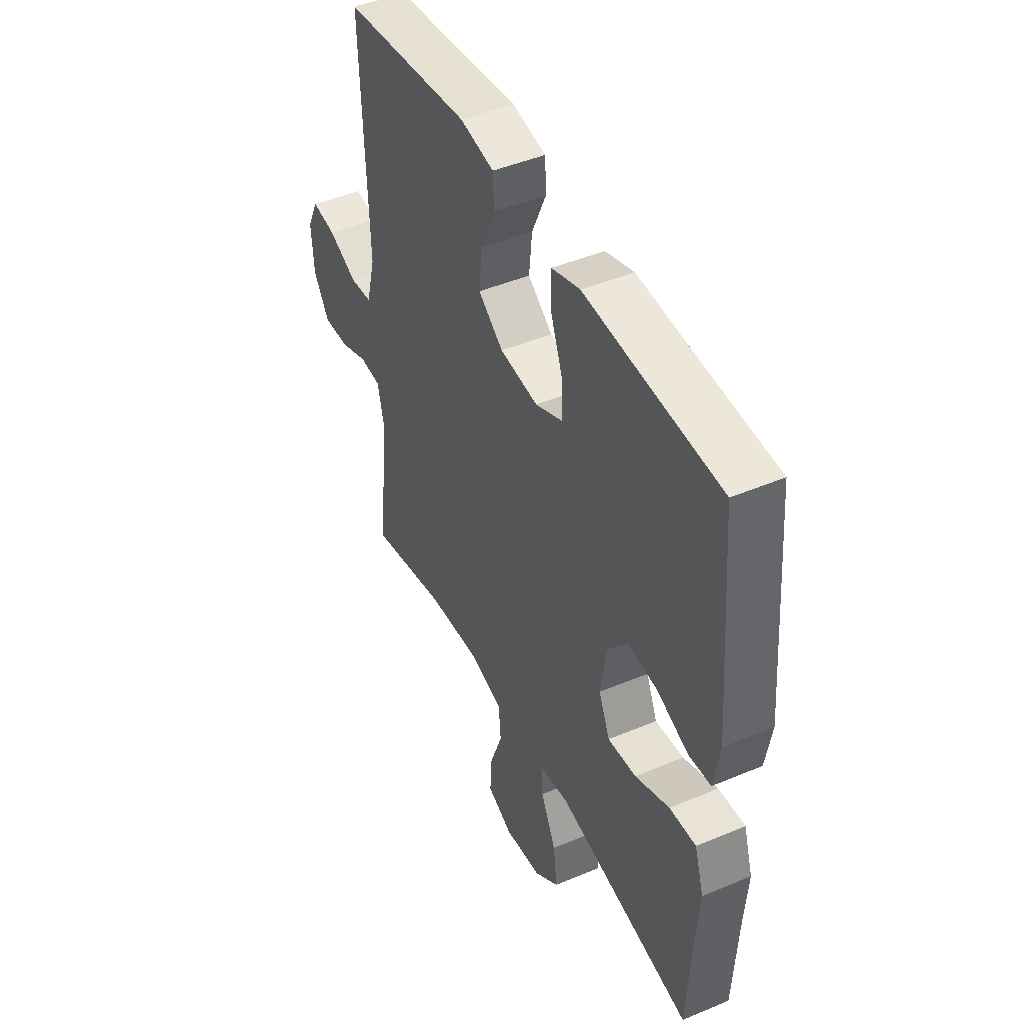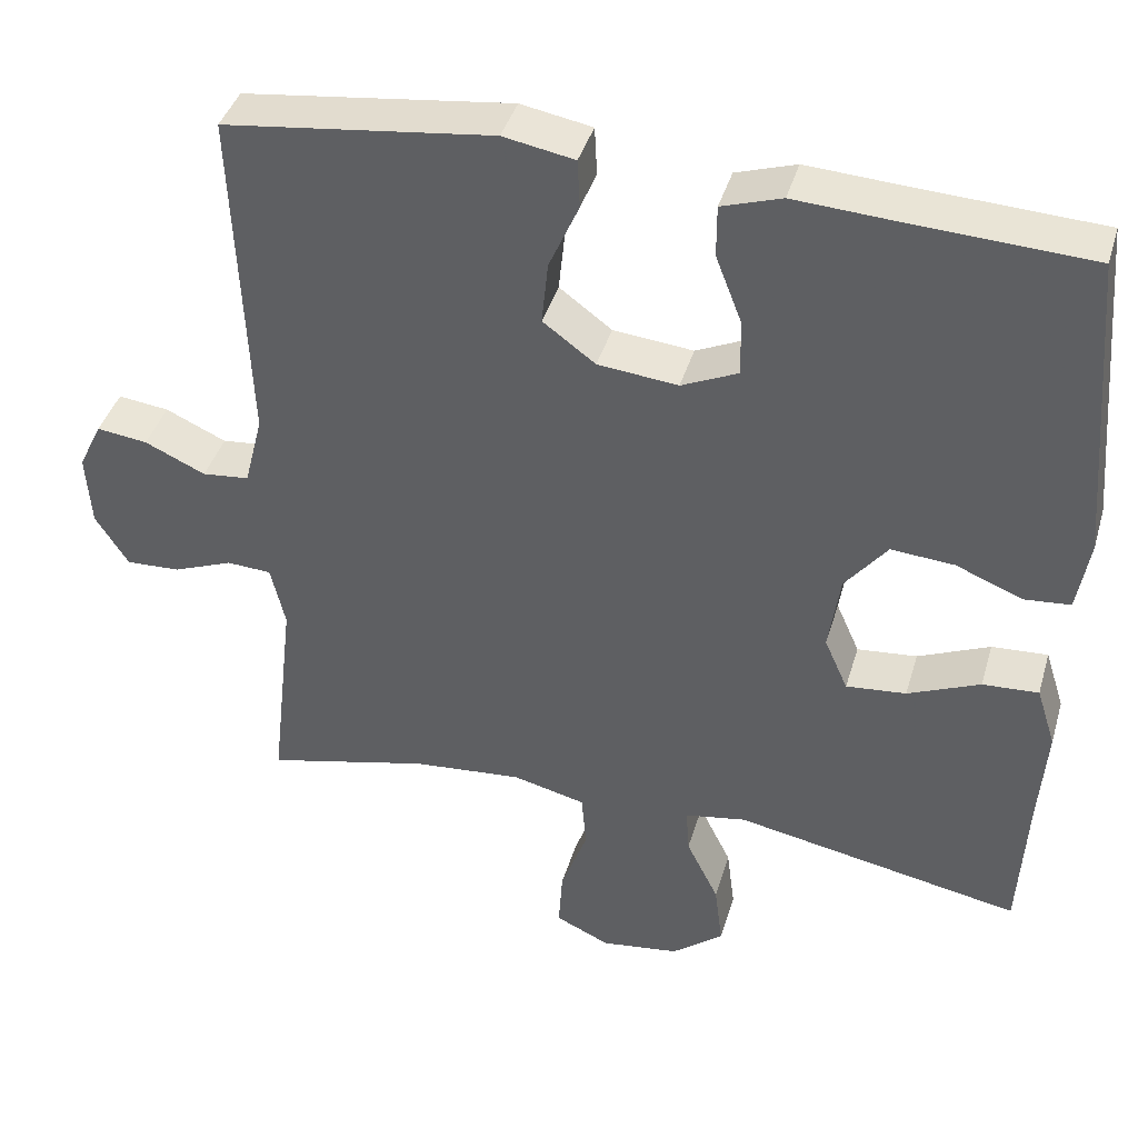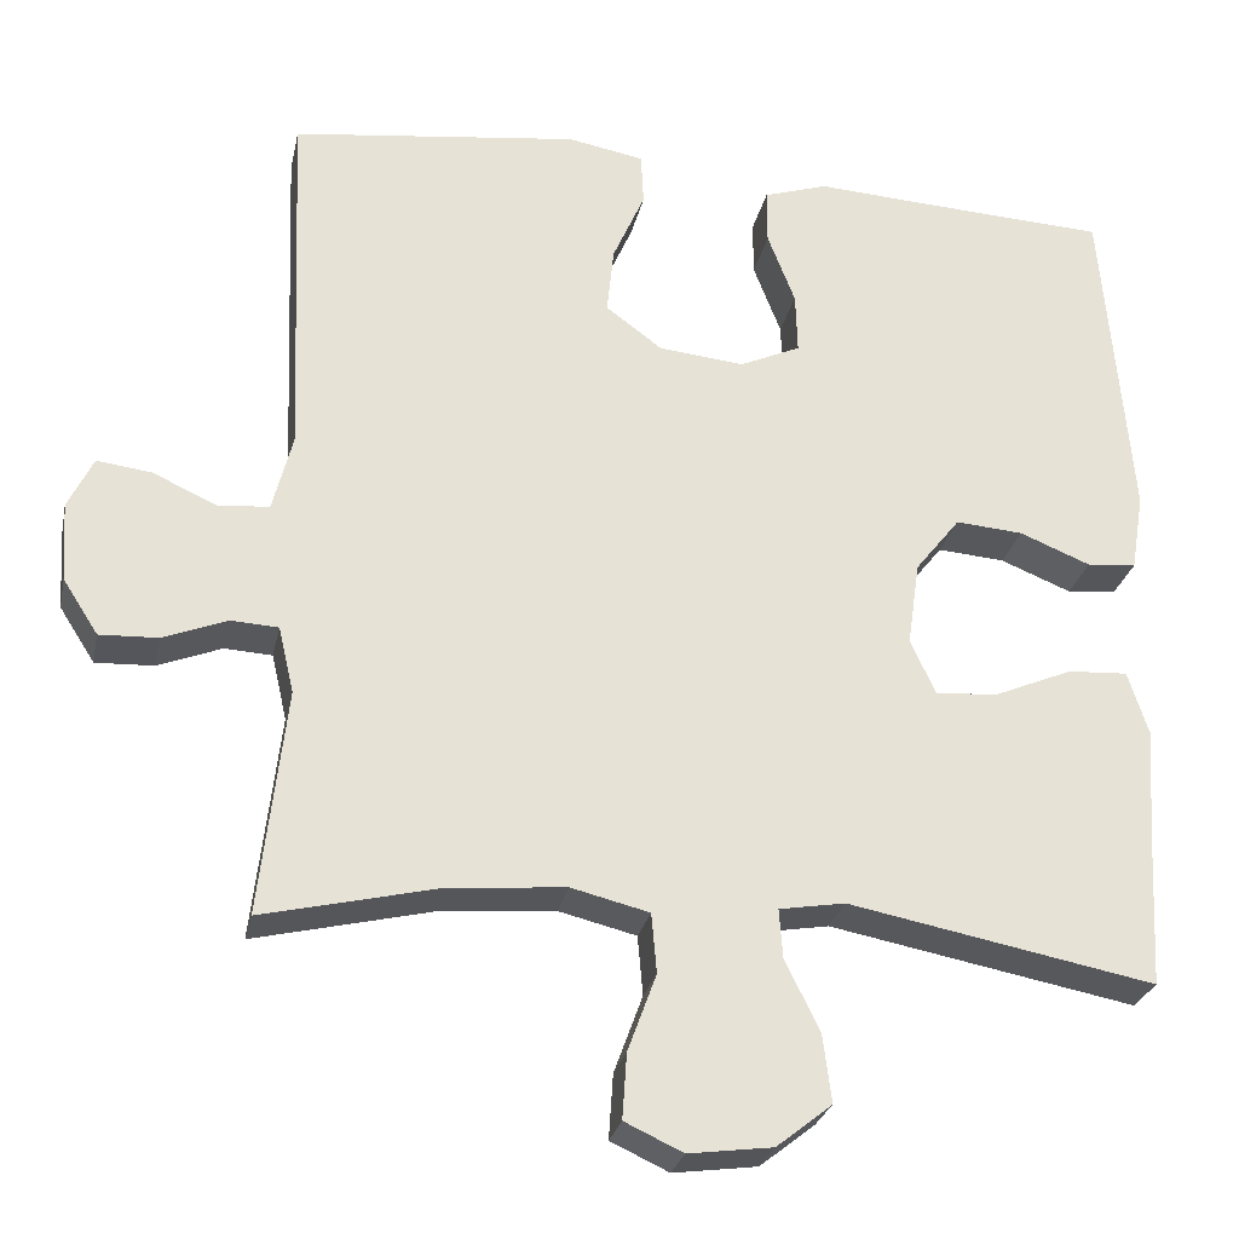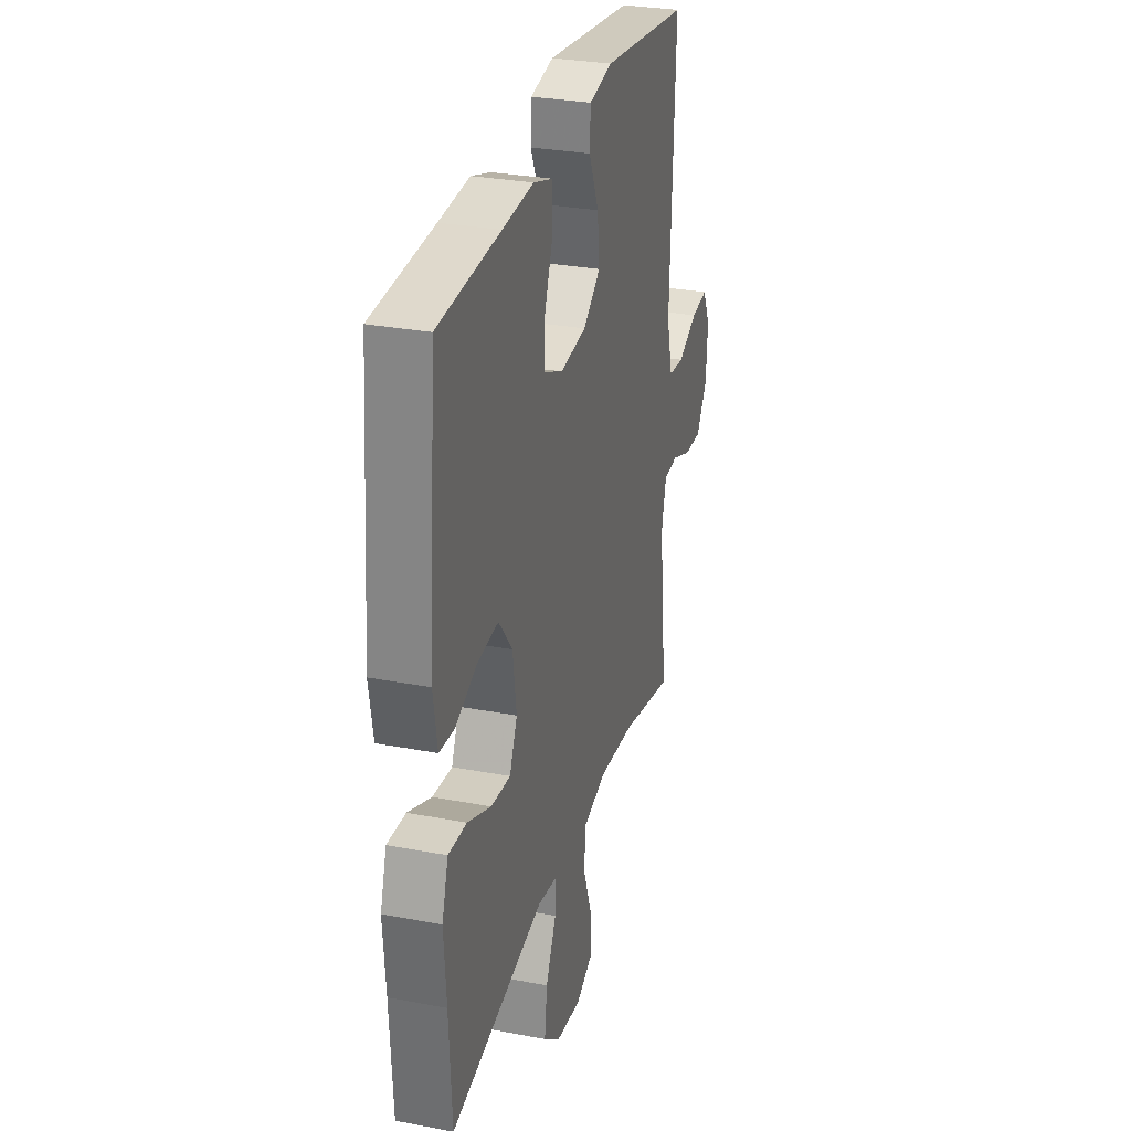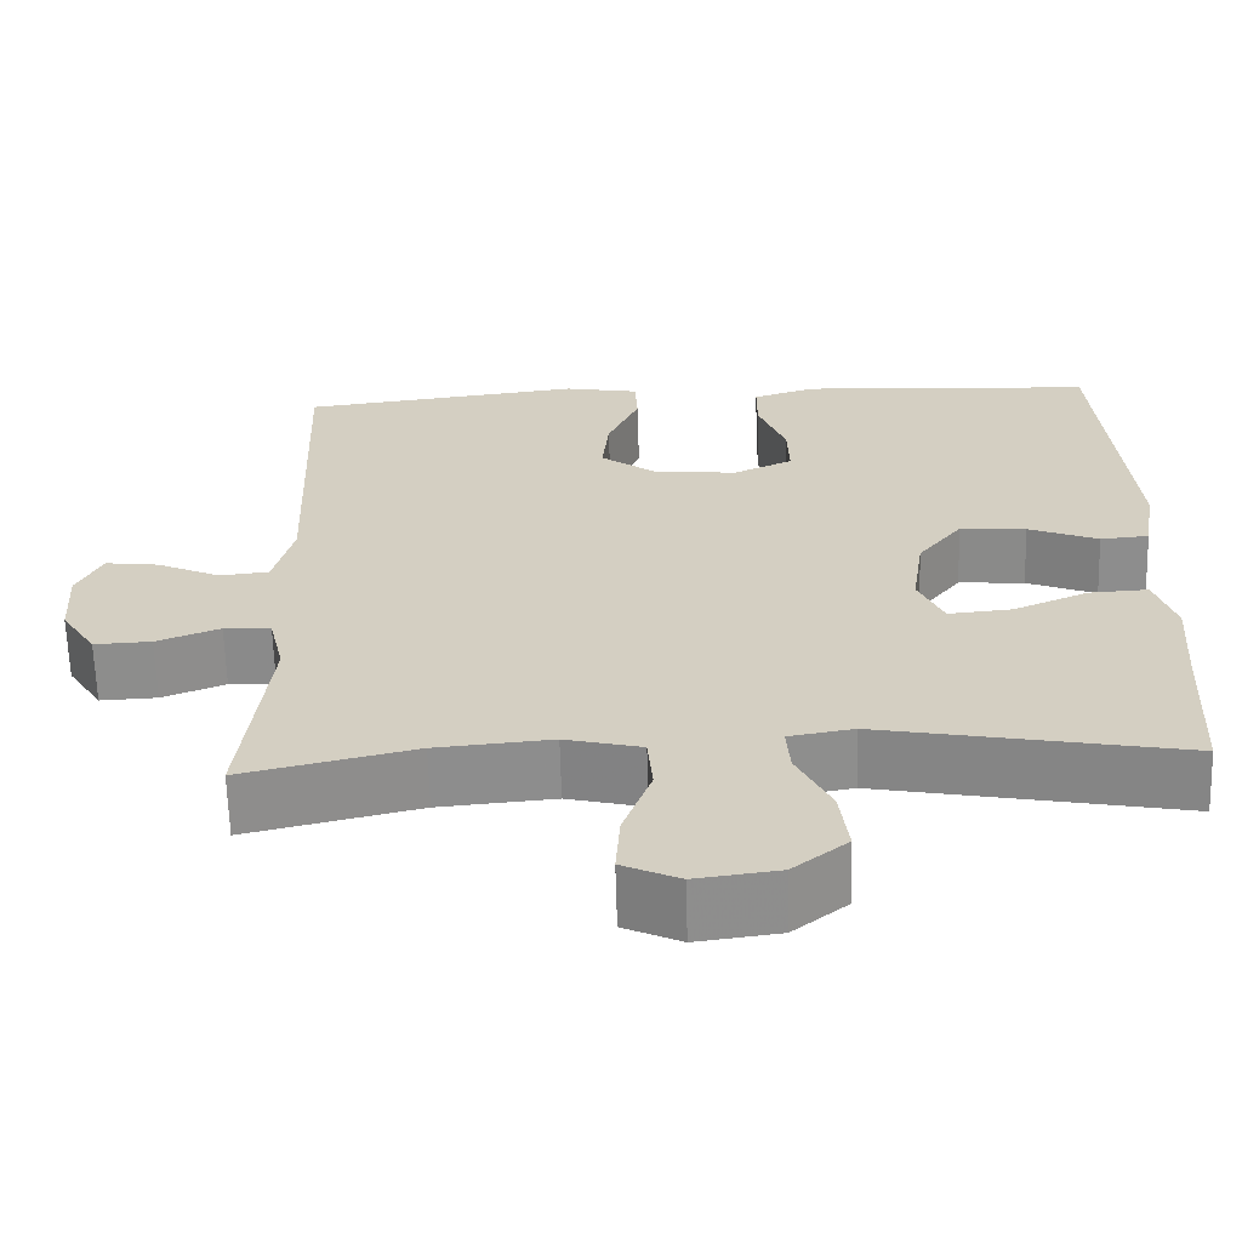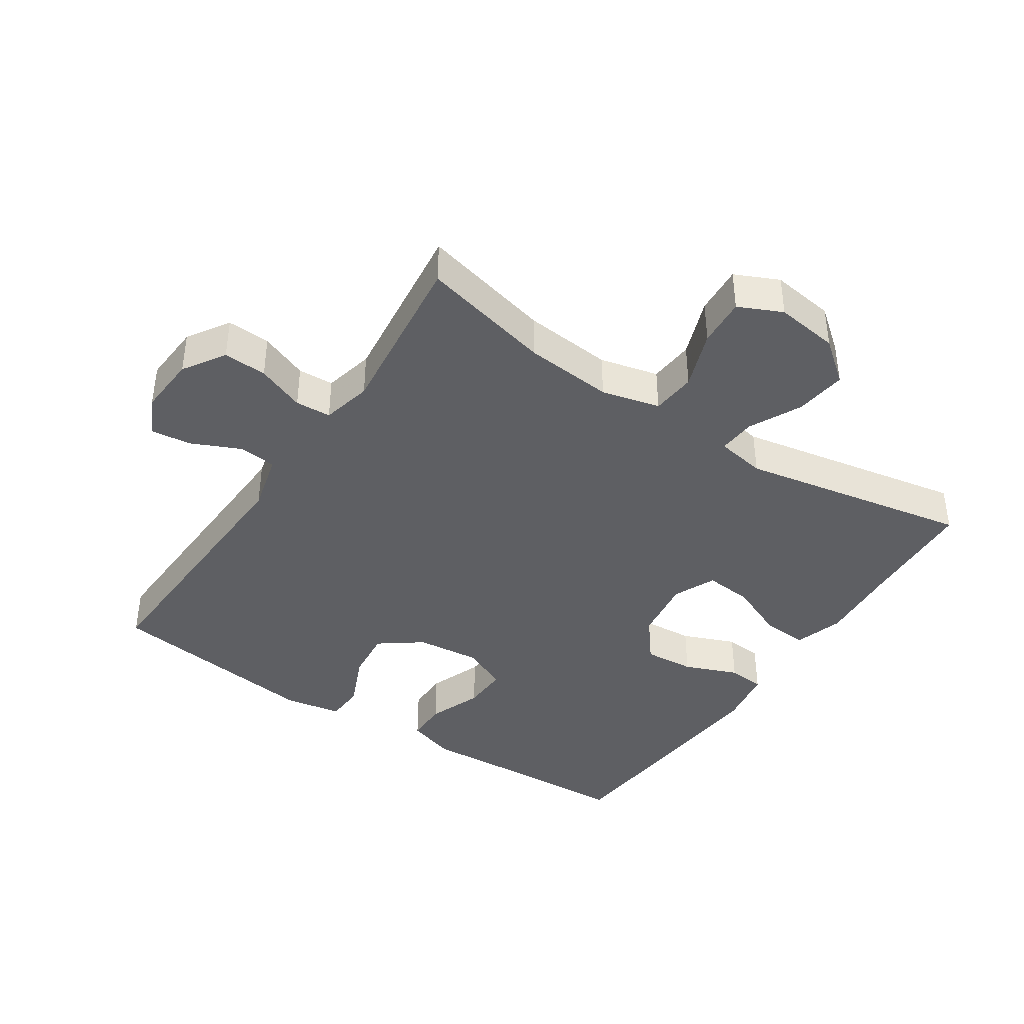
<metadata>
{"format":"obj","ext":"obj","renderer":"f3d","projection":"perspective","resolution":1024,"background":"white","views":[{"elev":45.8,"azim":-115.8,"up":"+Z"},{"elev":40.6,"azim":-164.0,"up":"+Z"},{"elev":-27.1,"azim":168.1,"up":"+Z"},{"elev":29.7,"azim":-74.4,"up":"+Z"},{"elev":-64.1,"azim":-178.4,"up":"+Z"},{"elev":-40.7,"azim":146.4,"up":"+Y"}]}
</metadata>
<code>
v 0.5 0.07 0.5
v 0.483 0.07 0.079
v 0.506 0.07 -0.011
v 0.564 0.07 -0.017
v 0.639 0.07 0.017
v 0.702 0.07 0.025
v 0.731 0.07 -0.035
v 0.725 0.07 -0.126
v 0.684 0.07 -0.19
v 0.617 0.07 -0.187
v 0.543 0.07 -0.158
v 0.488 0.07 -0.161
v 0.47 0.07 -0.238
v 0.5 0.07 -0.5
v 0.298 0.07 -0.452
v 0.162 0.07 -0.44
v 0.072 0.07 -0.462
v 0.066 0.07 -0.531
v 0.099 0.07 -0.621
v 0.104 0.07 -0.696
v 0.037 0.07 -0.727
v -0.06 0.07 -0.714
v -0.124 0.07 -0.663
v -0.114 0.07 -0.584
v -0.074 0.07 -0.503
v -0.07 0.07 -0.446
v -0.146 0.07 -0.433
v -0.5 0.07 -0.5
v -0.51 0.07 -0.314
v -0.519 0.07 -0.193
v -0.495 0.07 -0.118
v -0.426 0.07 -0.122
v -0.337 0.07 -0.16
v -0.263 0.07 -0.167
v -0.234 0.07 -0.102
v -0.248 0.07 -0.005
v -0.3 0.07 0.061
v -0.378 0.07 0.055
v -0.46 0.07 0.022
v -0.517 0.07 0.027
v -0.532 0.07 0.117
v -0.5 0.07 0.5
v -0.268 0.07 0.512
v -0.152 0.07 0.519
v -0.078 0.07 0.495
v -0.078 0.07 0.431
v -0.11 0.07 0.348
v -0.112 0.07 0.278
v -0.042 0.07 0.246
v 0.057 0.07 0.256
v 0.122 0.07 0.304
v 0.114 0.07 0.382
v 0.077 0.07 0.466
v 0.08 0.07 0.526
v 0.168 0.07 0.542
v 0.5 0 0.5
v 0.483 0 0.079
v 0.506 0 -0.011
v 0.564 0 -0.017
v 0.639 0 0.017
v 0.702 0 0.025
v 0.731 0 -0.035
v 0.725 0 -0.126
v 0.684 0 -0.19
v 0.617 0 -0.187
v 0.543 0 -0.158
v 0.488 0 -0.161
v 0.47 0 -0.238
v 0.5 0 -0.5
v 0.298 0 -0.452
v 0.162 0 -0.44
v 0.072 0 -0.462
v 0.066 0 -0.531
v 0.099 0 -0.621
v 0.104 0 -0.696
v 0.037 0 -0.727
v -0.06 0 -0.714
v -0.124 0 -0.663
v -0.114 0 -0.584
v -0.074 0 -0.503
v -0.07 0 -0.446
v -0.146 0 -0.433
v -0.5 0 -0.5
v -0.51 0 -0.314
v -0.519 0 -0.193
v -0.495 0 -0.118
v -0.426 0 -0.122
v -0.337 0 -0.16
v -0.263 0 -0.167
v -0.234 0 -0.102
v -0.248 0 -0.005
v -0.3 0 0.061
v -0.378 0 0.055
v -0.46 0 0.022
v -0.517 0 0.027
v -0.532 0 0.117
v -0.5 0 0.5
v -0.268 0 0.512
v -0.152 0 0.519
v -0.078 0 0.495
v -0.078 0 0.431
v -0.11 0 0.348
v -0.112 0 0.278
v -0.042 0 0.246
v 0.057 0 0.256
v 0.122 0 0.304
v 0.114 0 0.382
v 0.077 0 0.466
v 0.08 0 0.526
v 0.168 0 0.542
f 52 53 54 55
f 51 52 55 1
f 50 51 1 2
f 49 50 2 3
f 48 49 3
f 44 45 46 47
f 43 44 47 48
f 42 43 48
f 41 42 48
f 38 39 40 41
f 37 38 41 48
f 36 37 48 3
f 30 31 32 33
f 29 30 33 34
f 27 28 29 34
f 26 27 34 35
f 22 23 24 25
f 22 25 26
f 21 22 26
f 18 19 20 21
f 17 18 21 26
f 16 17 26 35
f 13 14 15
f 12 13 15 16
f 8 9 10 11
f 8 11 12
f 7 8 12
f 4 5 6 7
f 4 7 12
f 12 16 35 36
f 3 4 12 36
f 110 109 108 107
f 56 110 107 106
f 57 56 106 105
f 58 57 105 104
f 58 104 103
f 102 101 100 99
f 103 102 99 98
f 103 98 97
f 103 97 96
f 96 95 94 93
f 103 96 93 92
f 58 103 92 91
f 88 87 86 85
f 89 88 85 84
f 89 84 83 82
f 90 89 82 81
f 80 79 78 77
f 81 80 77
f 81 77 76
f 76 75 74 73
f 81 76 73 72
f 90 81 72 71
f 70 69 68
f 71 70 68 67
f 66 65 64 63
f 67 66 63
f 67 63 62
f 62 61 60 59
f 67 62 59
f 91 90 71 67
f 91 67 59 58
f 1 56 57 2
f 2 57 58 3
f 3 58 59 4
f 4 59 60 5
f 5 60 61 6
f 6 61 62 7
f 7 62 63 8
f 8 63 64 9
f 9 64 65 10
f 10 65 66 11
f 11 66 67 12
f 12 67 68 13
f 13 68 69 14
f 14 69 70 15
f 15 70 71 16
f 16 71 72 17
f 17 72 73 18
f 18 73 74 19
f 19 74 75 20
f 20 75 76 21
f 21 76 77 22
f 22 77 78 23
f 23 78 79 24
f 24 79 80 25
f 25 80 81 26
f 26 81 82 27
f 27 82 83 28
f 28 83 84 29
f 29 84 85 30
f 30 85 86 31
f 31 86 87 32
f 32 87 88 33
f 33 88 89 34
f 34 89 90 35
f 35 90 91 36
f 36 91 92 37
f 37 92 93 38
f 38 93 94 39
f 39 94 95 40
f 40 95 96 41
f 41 96 97 42
f 42 97 98 43
f 43 98 99 44
f 44 99 100 45
f 45 100 101 46
f 46 101 102 47
f 47 102 103 48
f 48 103 104 49
f 49 104 105 50
f 50 105 106 51
f 51 106 107 52
f 52 107 108 53
f 53 108 109 54
f 54 109 110 55
f 55 110 56 1

</code>
